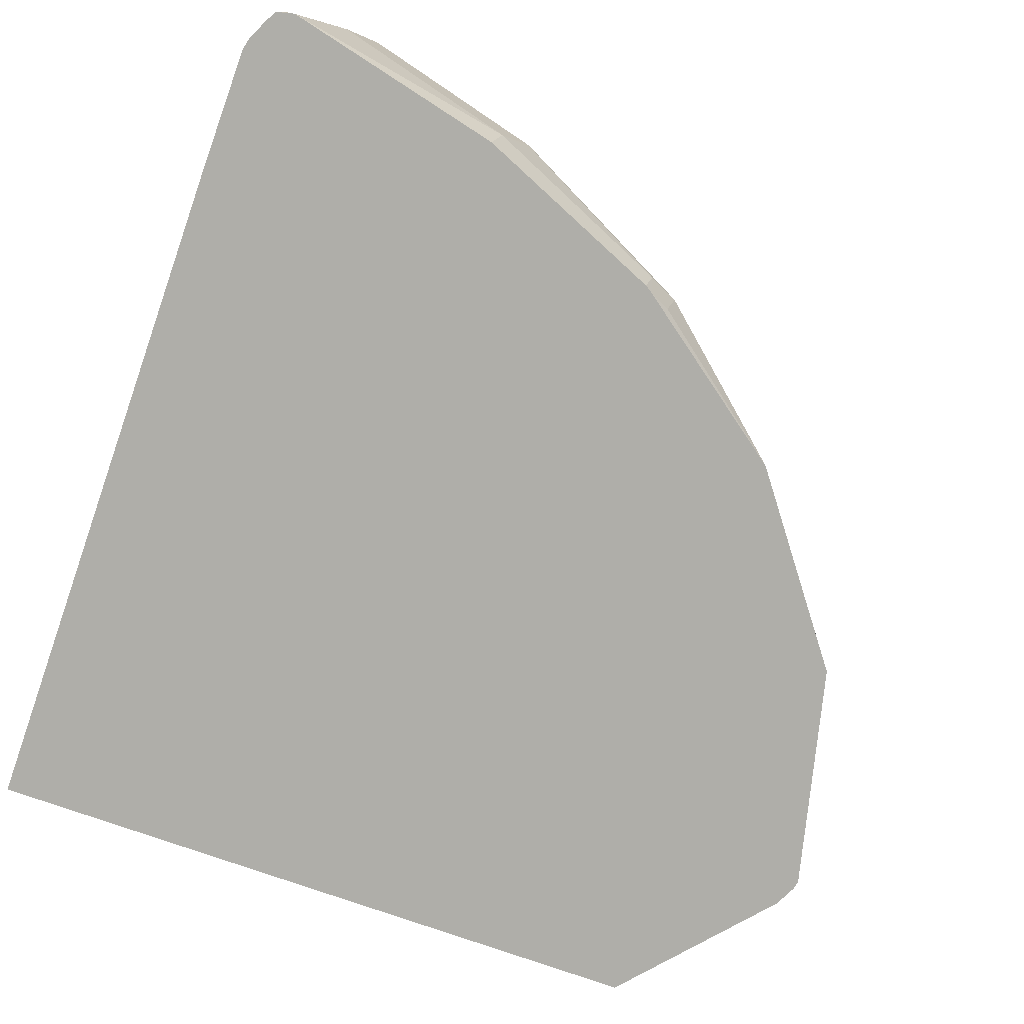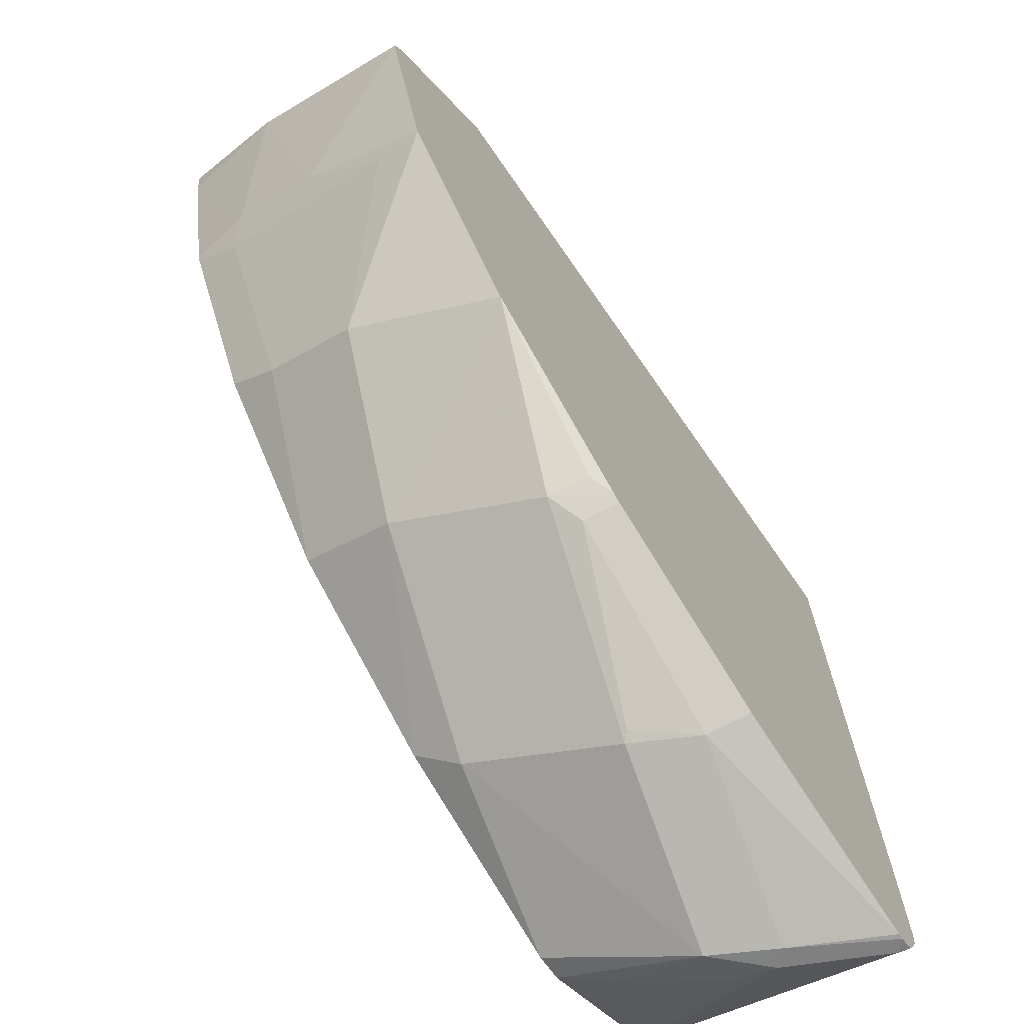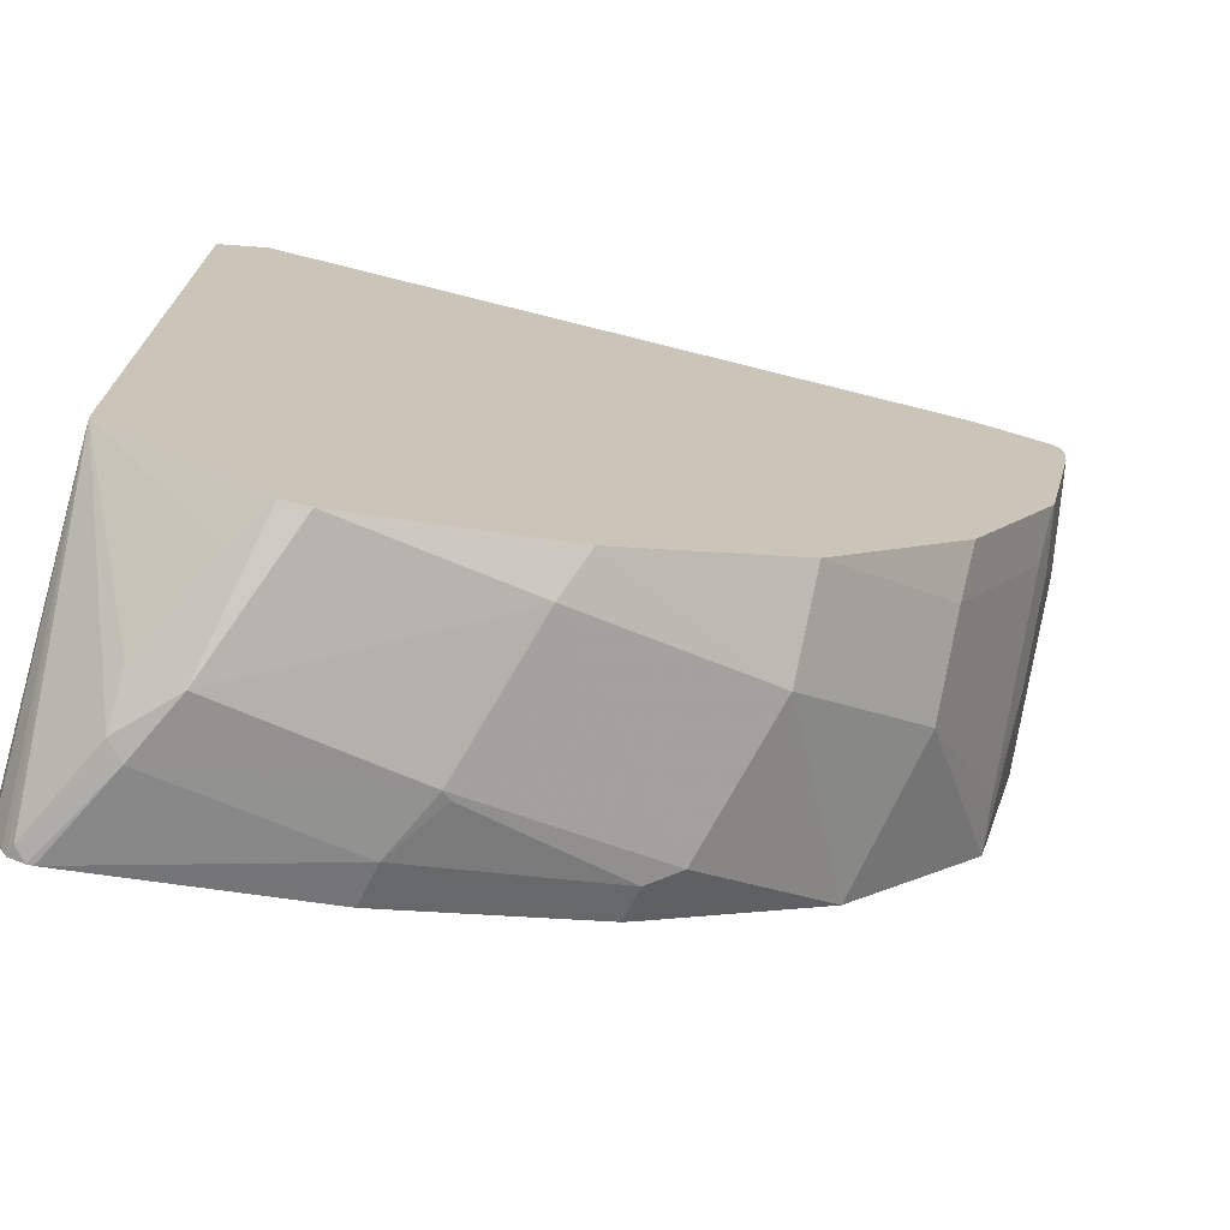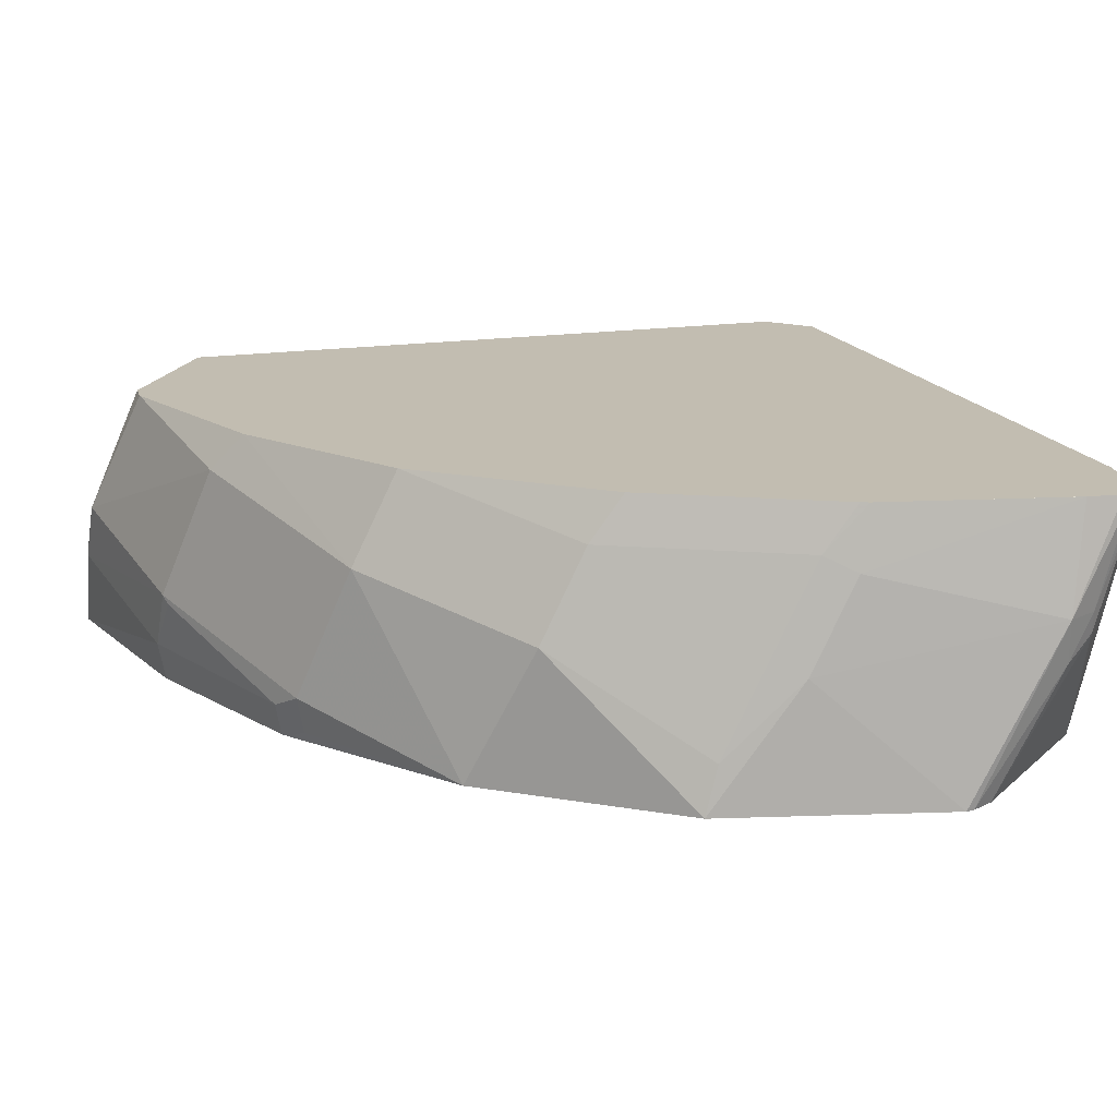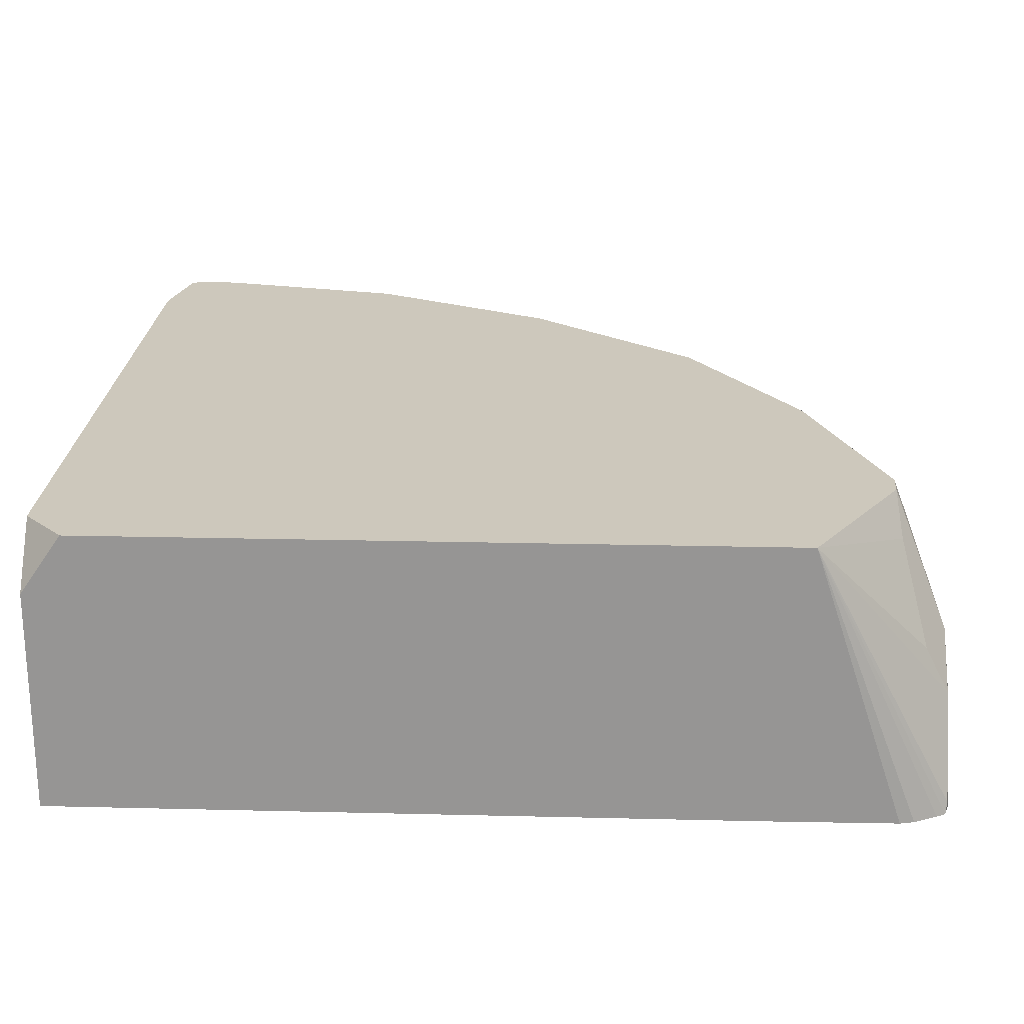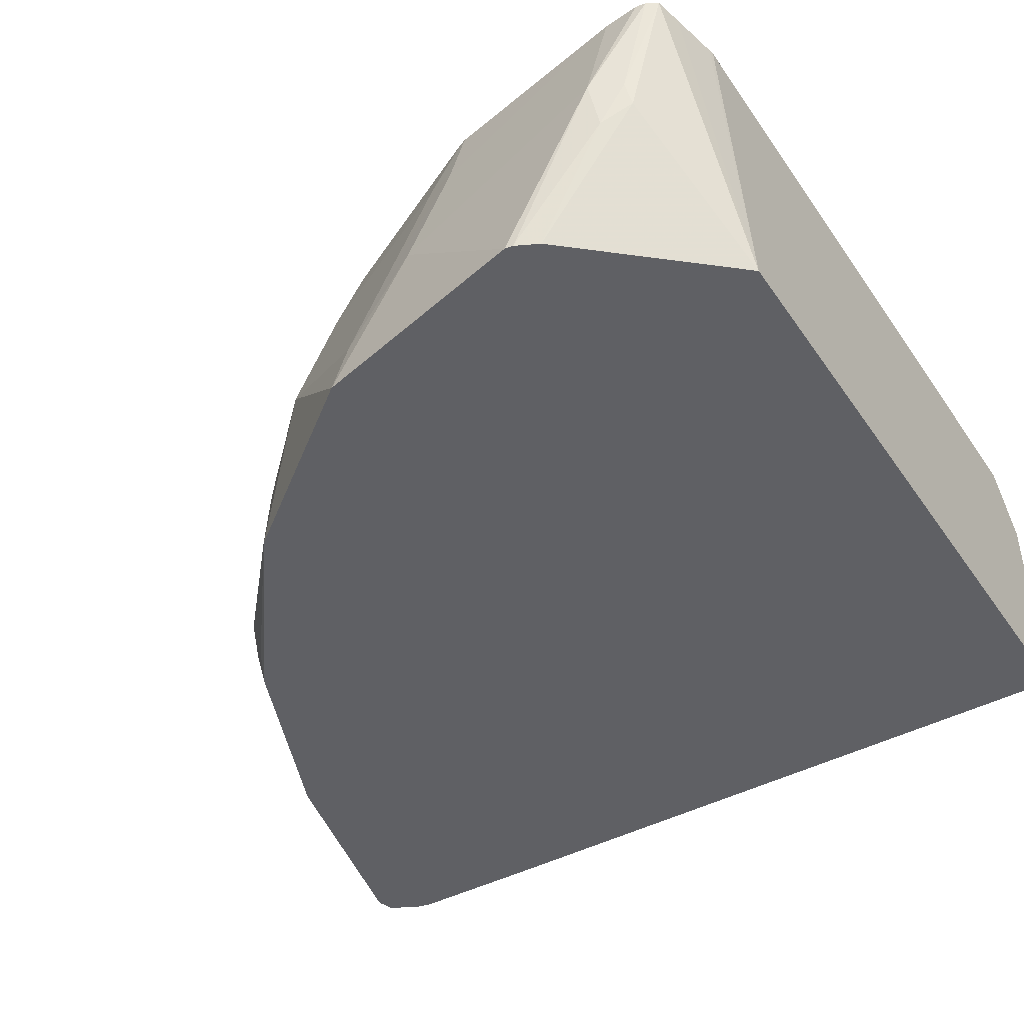
<metadata>
{"format":"obj","ext":"obj","renderer":"f3d","projection":"perspective","resolution":1024,"background":"white","views":[{"elev":-77.5,"azim":160.7,"up":"+Y"},{"elev":-70.5,"azim":-55.2,"up":"+Z"},{"elev":-72.5,"azim":165.9,"up":"+Z"},{"elev":16.9,"azim":-107.5,"up":"+Y"},{"elev":22.2,"azim":92.4,"up":"+Y"},{"elev":-43.9,"azim":-57.8,"up":"+Y"}]}
</metadata>
<code>
v 0.0005326 0.2435 -0.002075
v -0.01921 0.2692 -0.002075
v 0.0005326 0.1467 -0.002075
v 0.0005326 0.2692 -0.01996
v -0.3207 0.2692 -0.002075
v -0.2994 0.1467 -0.002075
v 0.0005326 0.1467 -0.3018
v 0.0005326 0.2692 -0.3179
v -0.323 0.2692 -0.002519
v -0.3432 0.2692 -0.00674
v -0.355 0.2692 -0.009258
v -0.3533 0.212 -0.02525
v -0.3567 0.1467 -0.06731
v -1.84e-06 0.1467 -0.3581
v -0.001356 0.1467 -0.3641
v -0.006308 0.1467 -0.374
v -0.008517 0.1467 -0.3778
v -0.01012 0.1514 -0.3786
v -0.03032 0.1918 -0.3786
v -0.03032 0.212 -0.3685
v -0.05049 0.2524 -0.3584
v -0.06285 0.2692 -0.3561
v -0.3432 0.2692 -0.00674
v -0.3578 0.2692 -0.01403
v -0.3567 0.2221 -0.02696
v -0.3584 0.2019 -0.03788
v -0.3616 0.1467 -0.0772
v -0.01486 0.1467 -0.3798
v -0.03702 0.1851 -0.3803
v -0.05049 0.212 -0.3786
v -0.07404 0.2692 -0.3567
v -0.3584 0.2692 -0.01844
v -0.3634 0.2221 -0.04039
v -0.3622 0.1467 -0.08079
v -0.01725 0.1467 -0.3798
v -0.1178 0.1649 -0.3601
v -0.1313 0.1918 -0.3584
v -0.1515 0.2524 -0.3382
v -0.1599 0.2692 -0.3247
v -0.3567 0.2692 -0.03366
v -0.3567 0.2692 -0.03366
v -0.3432 0.2423 -0.1212
v -0.3432 0.2019 -0.1414
v -0.338 0.1467 -0.181
v -0.1142 0.1467 -0.3564
v -0.2019 0.1615 -0.323
v -0.1346 0.1885 -0.3567
v -0.2154 0.1683 -0.3163
v -0.2355 0.2288 -0.2961
v -0.2355 0.2692 -0.2759
v -0.3394 0.2692 -0.1164
v -0.3365 0.249 -0.1346
v -0.3365 0.2086 -0.1548
v -0.3365 0.1683 -0.175
v -0.2961 0.2086 -0.2355
v -0.2774 0.1467 -0.2617
v -0.1989 0.1467 -0.3201
v -0.2025 0.1467 -0.3177
v -0.212 0.1514 -0.313
v -0.2961 0.249 -0.2154
v -0.2975 0.2692 -0.2007
v -0.3379 0.2692 -0.12
f 31 38 39
f 32 40 41
f 32 41 33
f 33 41 42
f 33 42 43
f 35 45 36
f 34 43 44
f 37 48 38
f 36 45 46
f 36 46 47
f 36 47 37
f 33 43 34
f 30 38 31
f 25 33 26
f 29 37 30
f 29 36 37
f 29 35 36
f 28 35 29
f 27 33 34
f 26 33 27
f 24 33 25
f 24 32 33
f 22 30 31
f 21 30 22
f 19 21 20
f 37 47 46
f 19 30 21
f 30 37 38
f 37 46 48
f 48 59 56
f 38 49 39
f 19 29 30
f 56 59 58
f 54 60 55
f 53 60 54
f 52 60 53
f 52 61 60
f 52 62 61
f 51 62 52
f 50 60 61
f 50 55 60
f 49 55 50
f 49 56 55
f 48 58 59
f 48 56 49
f 46 58 48
f 46 57 58
f 45 57 46
f 44 55 56
f 44 54 55
f 43 54 44
f 42 54 43
f 42 53 54
f 42 52 53
f 42 51 52
f 41 51 42
f 40 51 41
f 39 49 50
f 38 48 49
f 18 29 19
f 2 24 11
f 17 28 18
f 3 44 56
f 3 34 44
f 3 27 34
f 3 13 27
f 3 6 13
f 2 9 5
f 2 23 9
f 2 11 23
f 2 32 24
f 2 40 32
f 2 51 40
f 2 61 62
f 3 56 58
f 2 50 61
f 2 31 39
f 2 22 31
f 2 8 22
f 2 4 8
f 1 4 2
f 1 8 4
f 1 7 8
f 1 3 7
f 1 6 3
f 1 5 6
f 1 2 5
f 18 28 29
f 2 39 50
f 3 58 57
f 2 62 51
f 3 45 35
f 13 26 27
f 3 57 45
f 12 26 13
f 12 25 26
f 11 25 12
f 11 24 25
f 10 23 11
f 9 23 10
f 8 21 22
f 8 20 21
f 8 18 19
f 8 17 18
f 8 16 17
f 8 15 16
f 8 19 20
f 3 17 16
f 3 35 28
f 3 28 17
f 8 14 15
f 3 16 15
f 3 15 14
f 3 14 7
f 5 9 6
f 6 10 11
f 6 11 12
f 6 12 13
f 7 14 8
f 6 9 10

</code>
